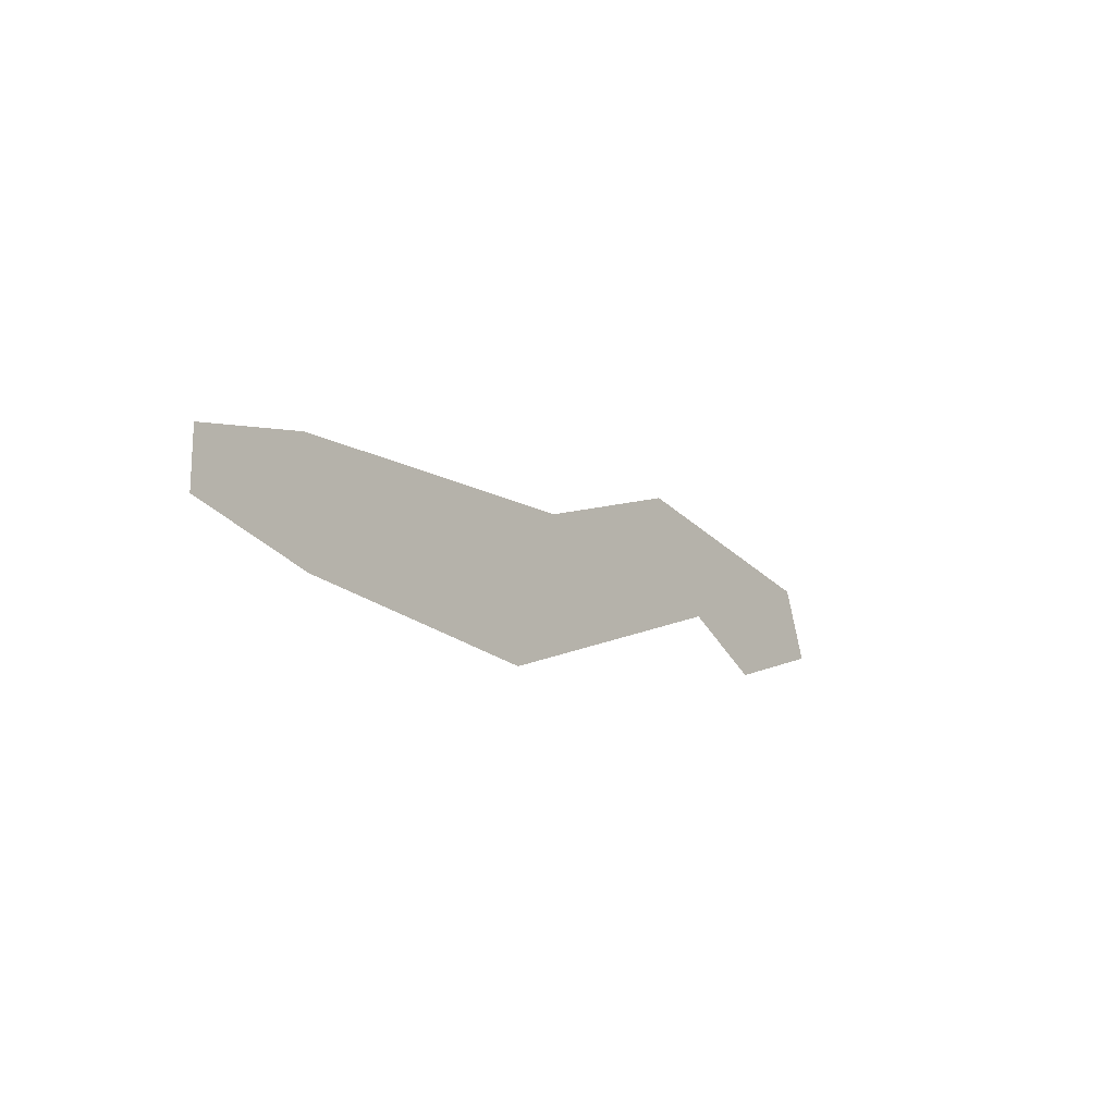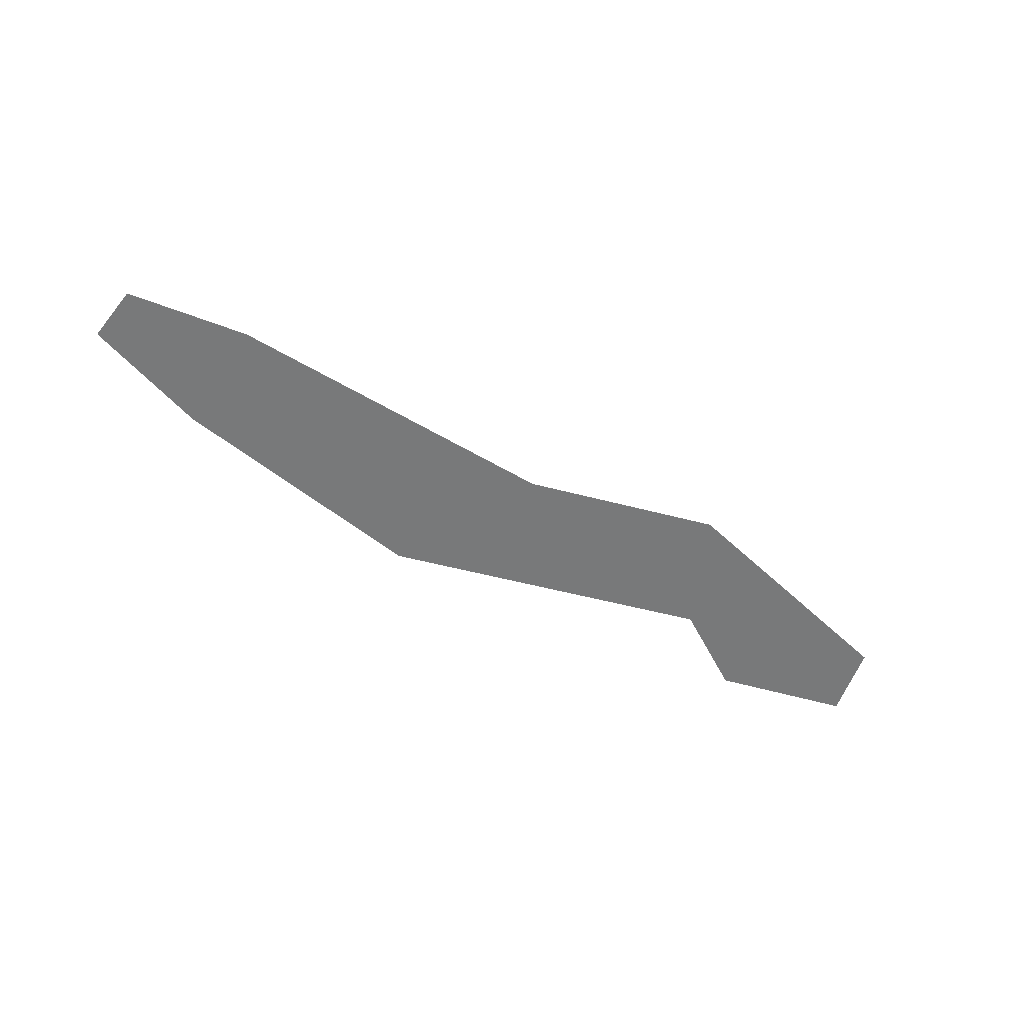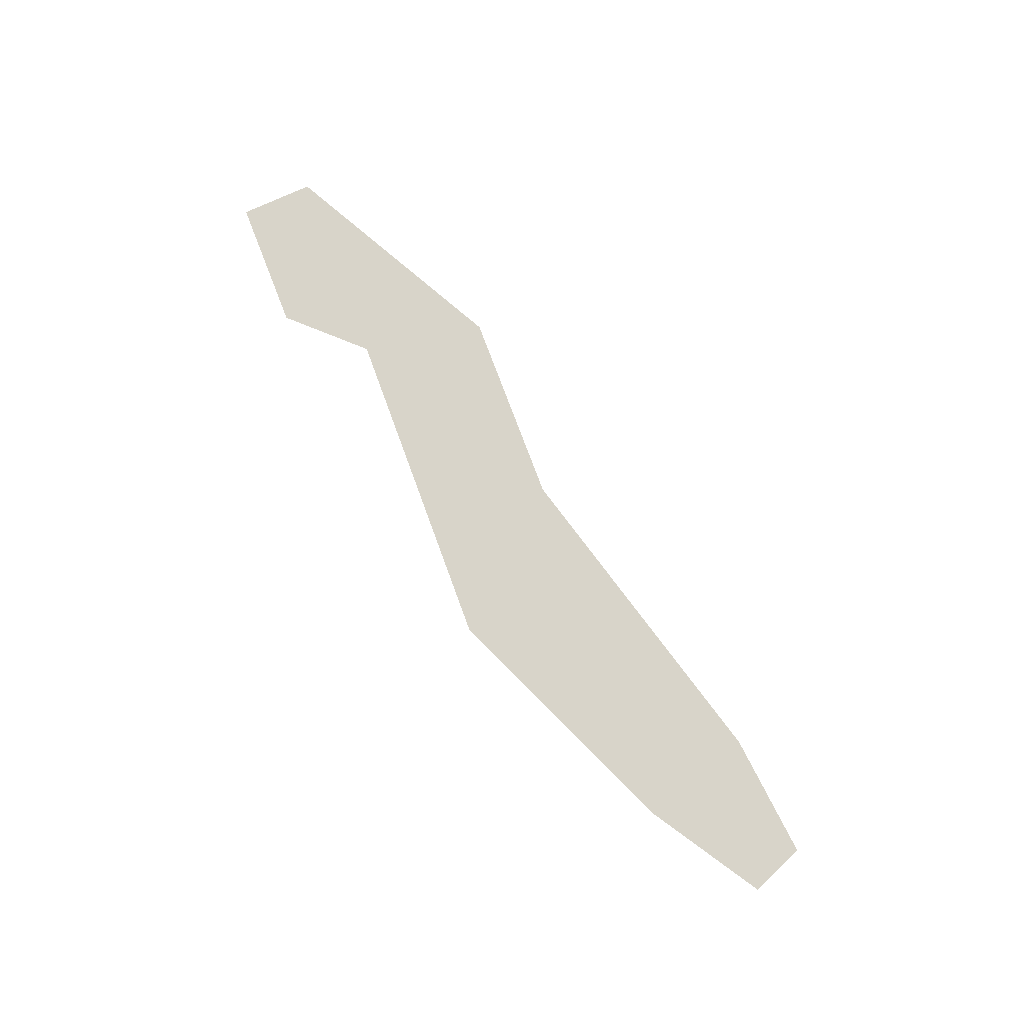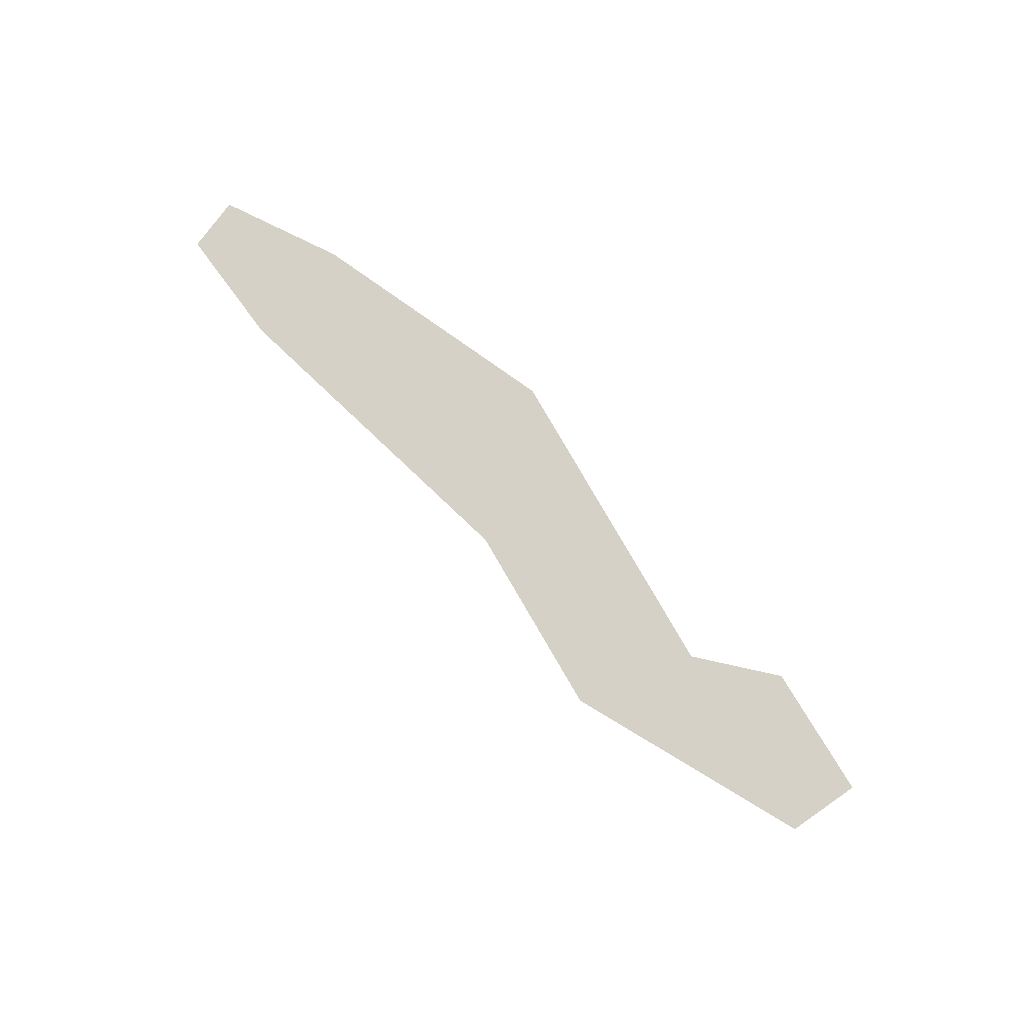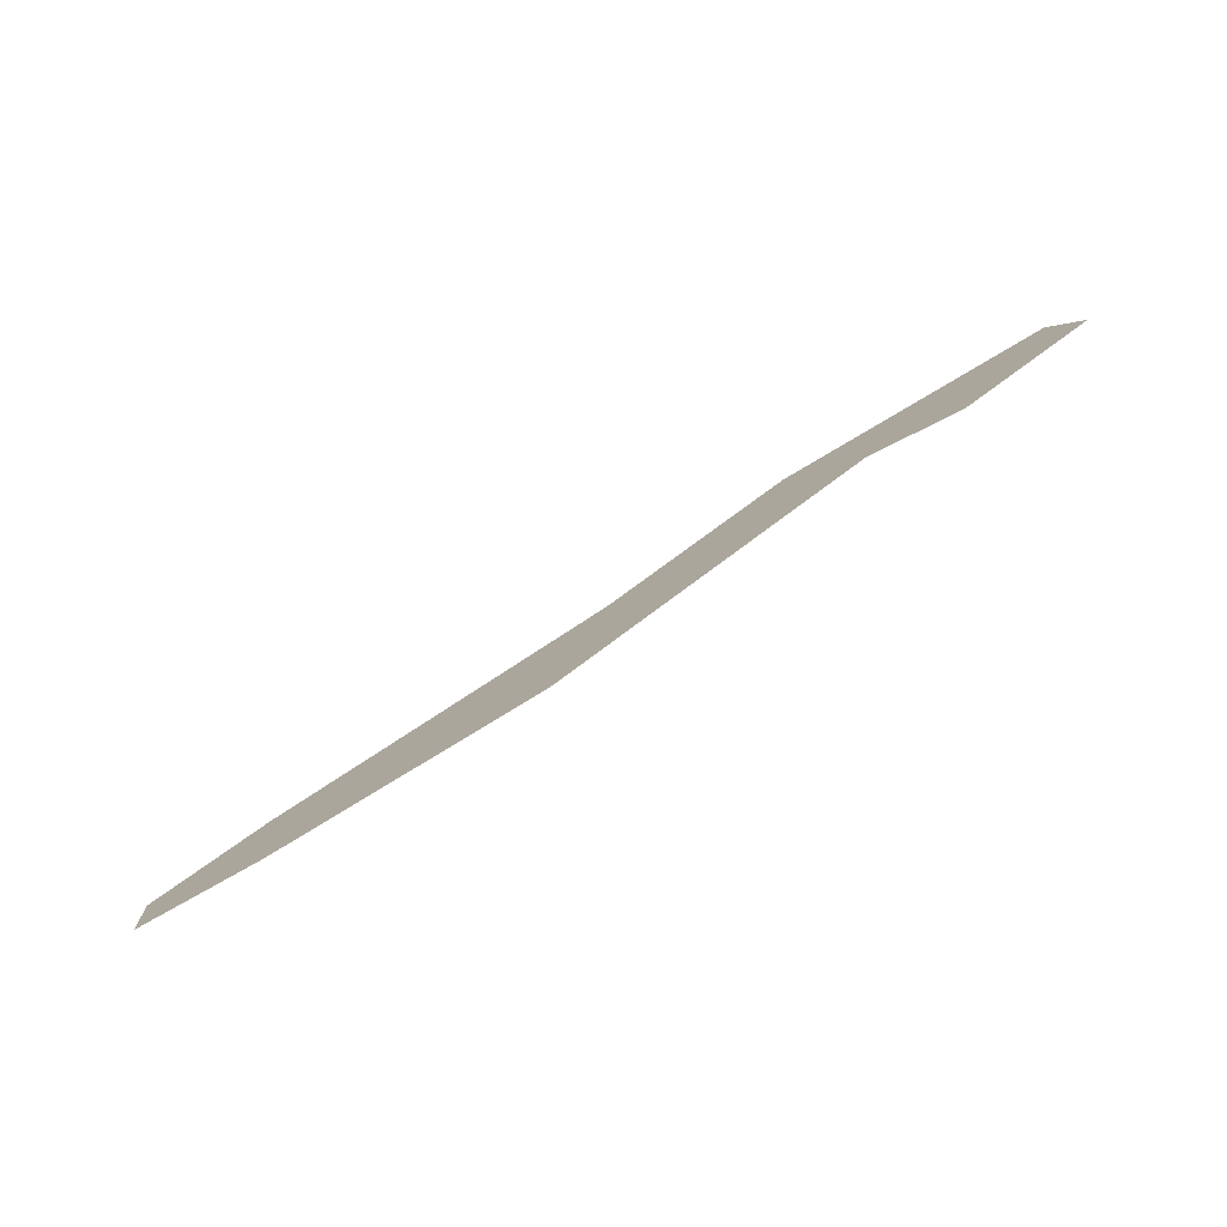
<metadata>
{"format":"obj","ext":"obj","renderer":"f3d","projection":"perspective","resolution":1024,"background":"white","views":[{"elev":-22.6,"azim":125.7,"up":"+Y"},{"elev":-57.7,"azim":140.3,"up":"+Z"},{"elev":75.3,"azim":45.0,"up":"+Z"},{"elev":79.3,"azim":-144.9,"up":"+Z"},{"elev":-76.8,"azim":-148.4,"up":"+Y"}]}
</metadata>
<code>
o Map 1 - Npc 54319: Magria
v 2075 4720 0
v 2093 4769 0
v 2162 4682 0
v 2172 4726 0
v 2272 4728 0
v 2273 4782 0
v 2379 4676 0
v 2404 4722 0
v 2436 4610 0
v 2455 4662 0
v 2504 4695 0
v 2624 4609 0
v 2633 4690 0
v 2714 4623 0
v 2715 4663 0
f 2 4 6 8 10 11 13 15 14 12 9 7 5 3 1

</code>
